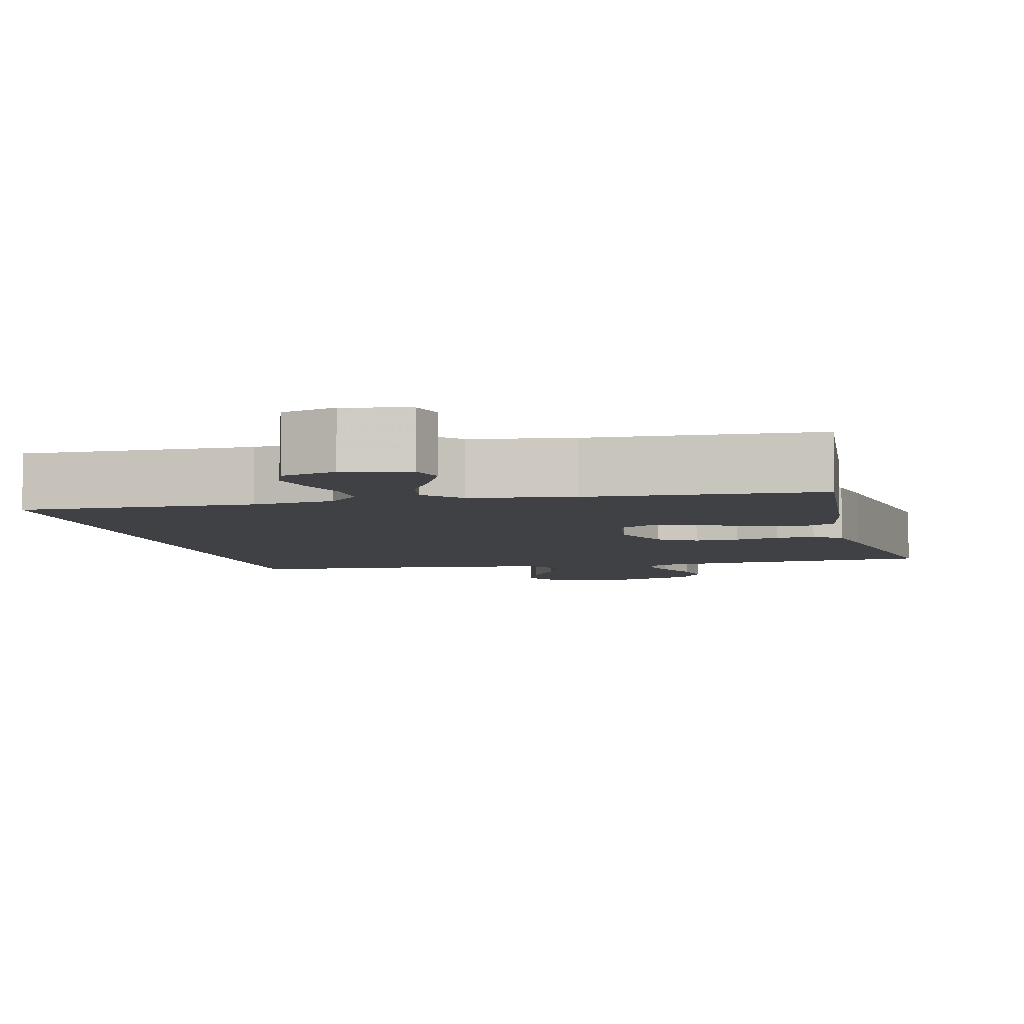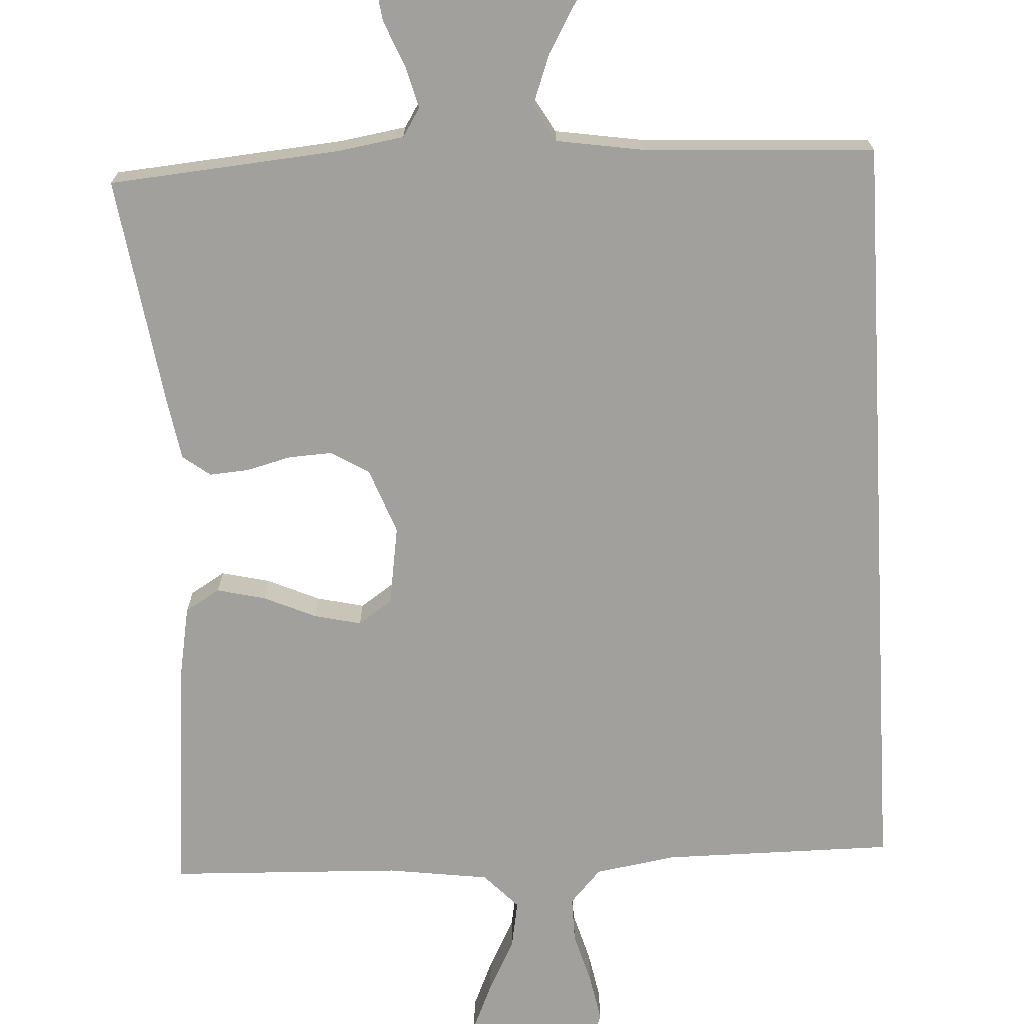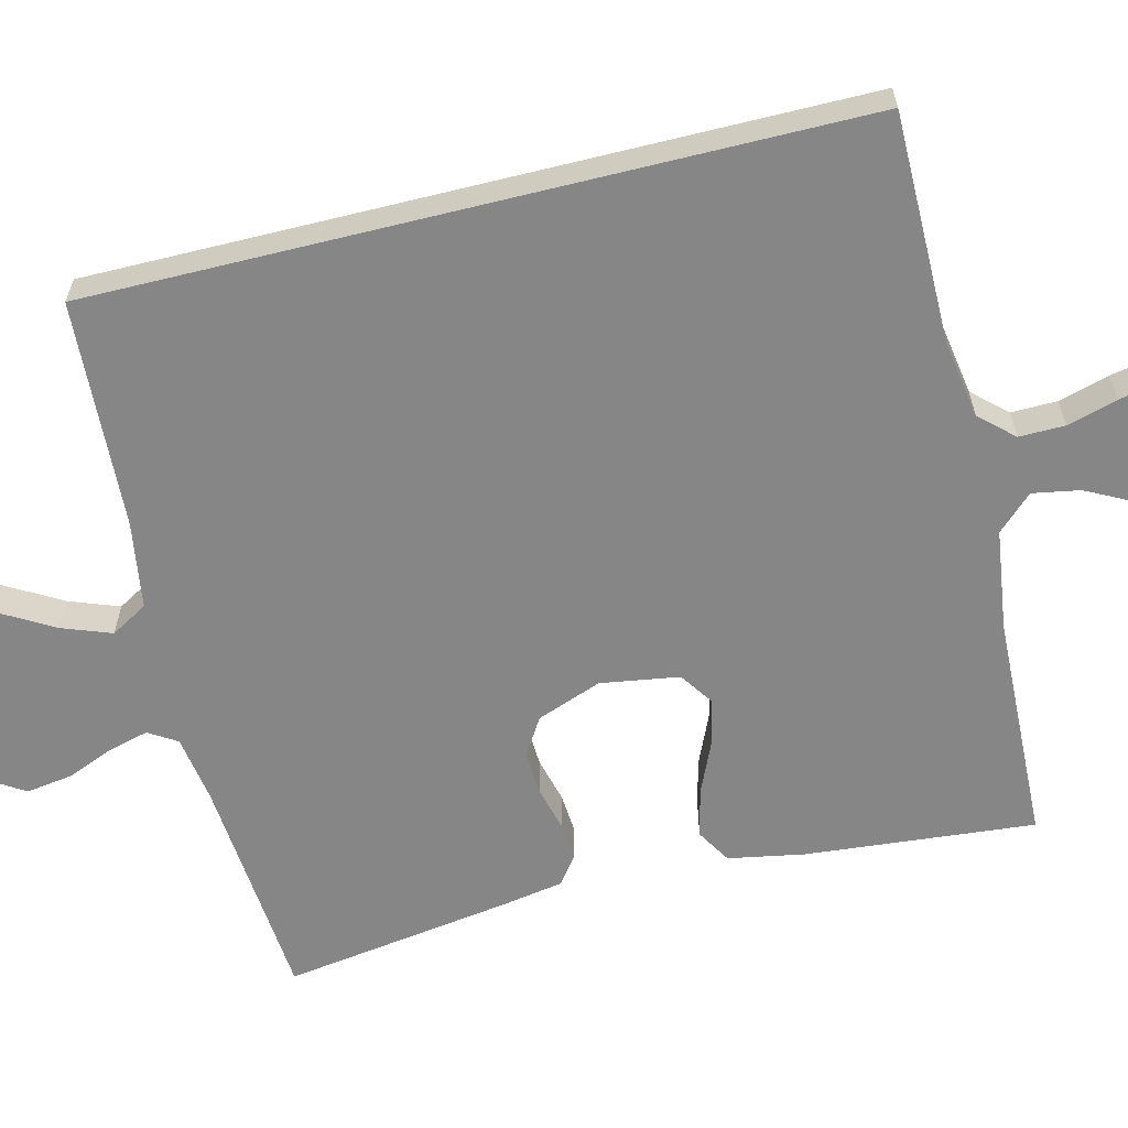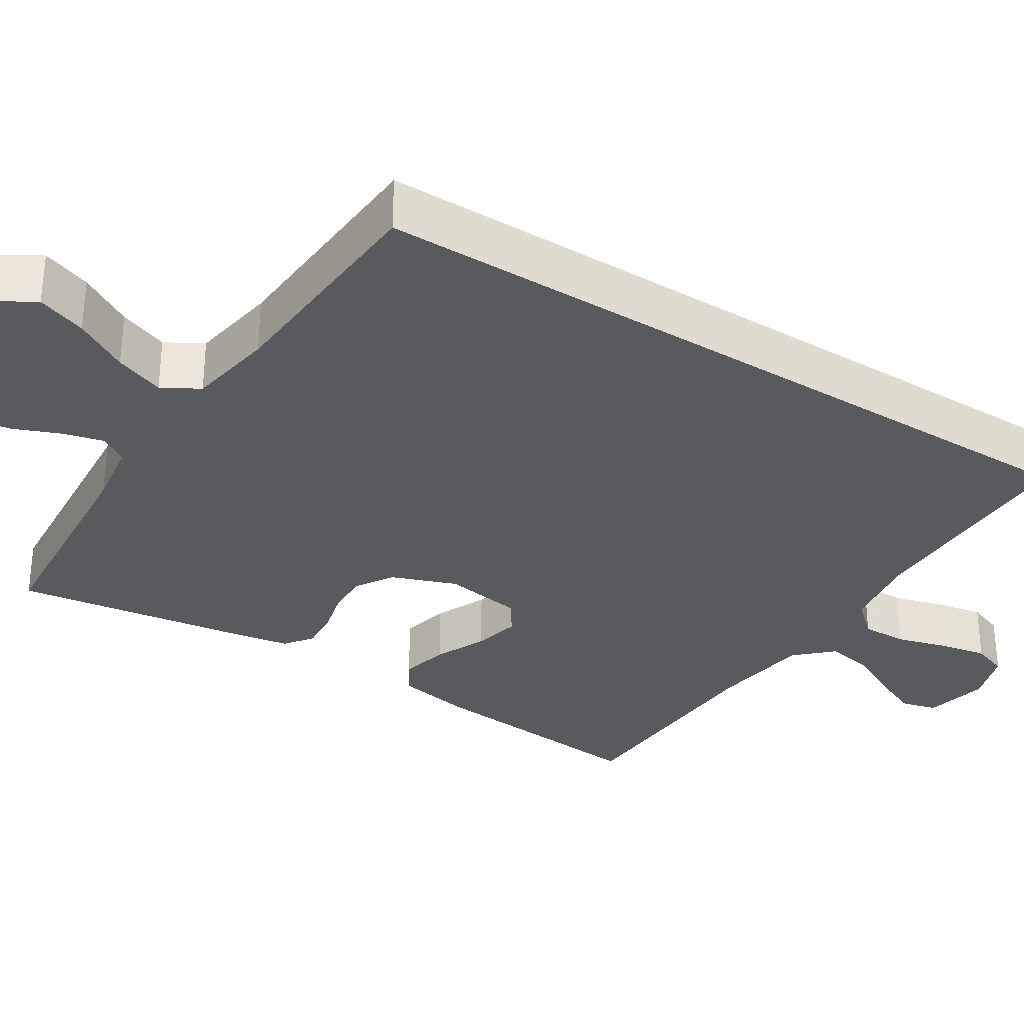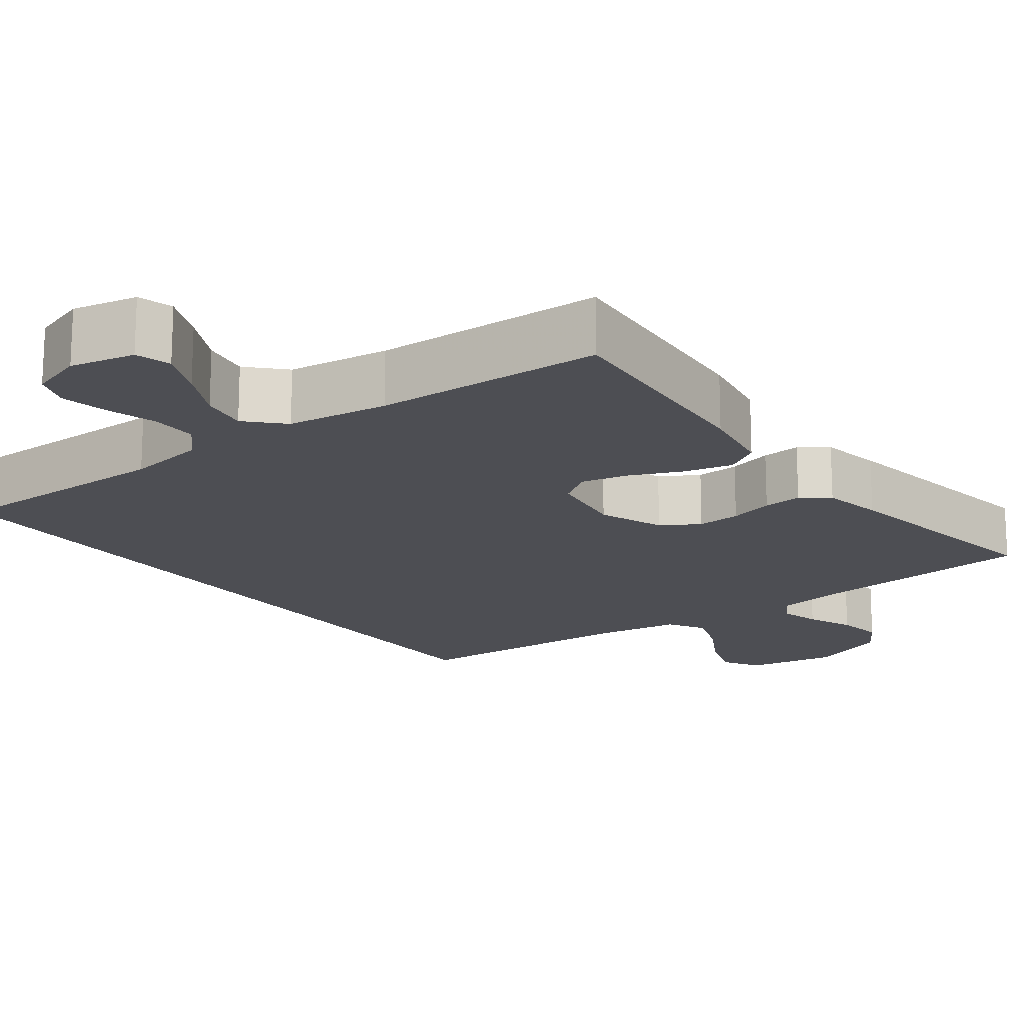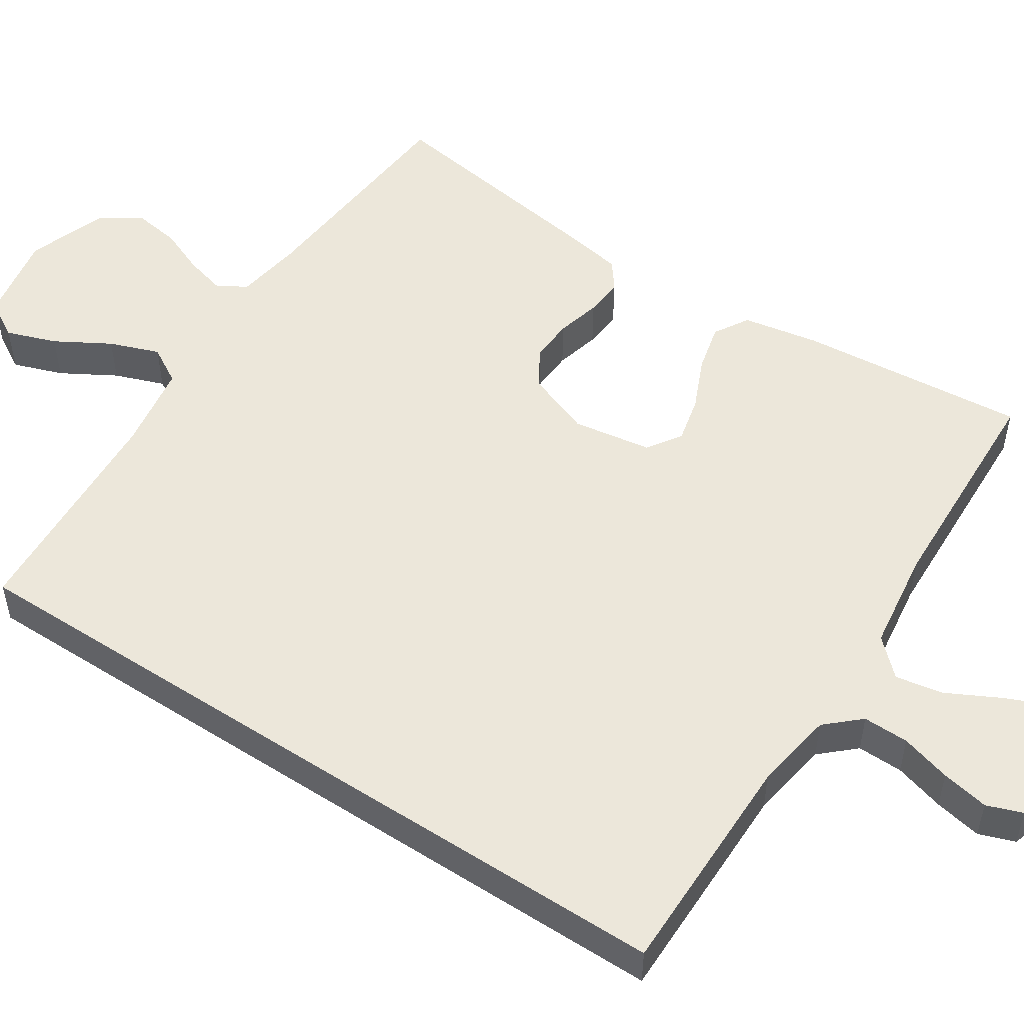
<metadata>
{"format":"obj","ext":"obj","renderer":"f3d","projection":"perspective","resolution":1024,"background":"white","views":[{"elev":-5.5,"azim":-166.9,"up":"+Y"},{"elev":-71.6,"azim":3.1,"up":"+Y"},{"elev":-62.1,"azim":103.9,"up":"+Y"},{"elev":-31.8,"azim":57.4,"up":"+Y"},{"elev":-17.4,"azim":-143.0,"up":"+Y"},{"elev":52.3,"azim":123.2,"up":"+Y"}]}
</metadata>
<code>
v -0.5 0.07 0.5
v -0.2 0.07 0.526
v -0.113 0.07 0.54
v -0.09 0.07 0.577
v -0.104 0.07 0.63
v -0.129 0.07 0.691
v -0.138 0.07 0.752
v -0.104 0.07 0.805
v 0 0.07 0.843
v 0.117 0.07 0.822
v 0.146 0.07 0.773
v 0.123 0.07 0.708
v 0.082 0.07 0.637
v 0.058 0.07 0.572
v 0.086 0.07 0.524
v 0.2 0.07 0.506
v 0.5 0.07 0.49
v 0.5 0.07 -0.512
v 0.2 0.07 -0.512
v 0.095 0.07 -0.529
v 0.055 0.07 -0.573
v 0.056 0.07 -0.633
v 0.075 0.07 -0.699
v 0.087 0.07 -0.761
v 0.07 0.07 -0.808
v 0 0.07 -0.831
v -0.084 0.07 -0.813
v -0.097 0.07 -0.767
v -0.07 0.07 -0.705
v -0.035 0.07 -0.637
v -0.024 0.07 -0.575
v -0.068 0.07 -0.529
v -0.2 0.07 -0.511
v -0.5 0.07 -0.5
v -0.473 0.07 -0.2
v -0.455 0.07 -0.101
v -0.41 0.07 -0.074
v -0.347 0.07 -0.089
v -0.279 0.07 -0.119
v -0.218 0.07 -0.133
v -0.174 0.07 -0.103
v -0.158 0.07 0
v -0.19 0.07 0.085
v -0.239 0.07 0.115
v -0.296 0.07 0.112
v -0.354 0.07 0.097
v -0.405 0.07 0.093
v -0.441 0.07 0.12
v -0.455 0.07 0.2
v -0.5 0 0.5
v -0.2 0 0.526
v -0.113 0 0.54
v -0.09 0 0.577
v -0.104 0 0.63
v -0.129 0 0.691
v -0.138 0 0.752
v -0.104 0 0.805
v 0 0 0.843
v 0.117 0 0.822
v 0.146 0 0.773
v 0.123 0 0.708
v 0.082 0 0.637
v 0.058 0 0.572
v 0.086 0 0.524
v 0.2 0 0.506
v 0.5 0 0.49
v 0.5 0 -0.512
v 0.2 0 -0.512
v 0.095 0 -0.529
v 0.055 0 -0.573
v 0.056 0 -0.633
v 0.075 0 -0.699
v 0.087 0 -0.761
v 0.07 0 -0.808
v 0 0 -0.831
v -0.084 0 -0.813
v -0.097 0 -0.767
v -0.07 0 -0.705
v -0.035 0 -0.637
v -0.024 0 -0.575
v -0.068 0 -0.529
v -0.2 0 -0.511
v -0.5 0 -0.5
v -0.473 0 -0.2
v -0.455 0 -0.101
v -0.41 0 -0.074
v -0.347 0 -0.089
v -0.279 0 -0.119
v -0.218 0 -0.133
v -0.174 0 -0.103
v -0.158 0 0
v -0.19 0 0.085
v -0.239 0 0.115
v -0.296 0 0.112
v -0.354 0 0.097
v -0.405 0 0.093
v -0.441 0 0.12
v -0.455 0 0.2
f 49 1 2
f 48 49 2
f 47 48 2
f 46 47 2
f 45 46 2
f 44 45 2 3
f 43 44 3 4
f 42 43 4
f 37 38 39
f 36 37 39
f 35 36 39
f 34 35 39
f 33 34 39
f 32 33 39 40
f 31 32 40 41
f 28 29 30
f 27 28 30
f 26 27 30
f 25 26 30
f 24 25 30
f 23 24 30
f 22 23 30
f 21 22 30 31
f 31 41 42
f 21 31 42
f 20 21 42
f 16 17 18 19
f 19 20 42
f 16 19 42
f 15 16 42
f 11 12 13
f 10 11 13
f 9 10 13
f 8 9 13
f 7 8 13
f 6 7 13
f 5 6 13
f 4 5 13 14
f 4 14 15 42
f 51 50 98
f 51 98 97
f 51 97 96
f 51 96 95
f 51 95 94
f 52 51 94 93
f 53 52 93 92
f 53 92 91
f 88 87 86
f 88 86 85
f 88 85 84
f 88 84 83
f 88 83 82
f 89 88 82 81
f 90 89 81 80
f 79 78 77
f 79 77 76
f 79 76 75
f 79 75 74
f 79 74 73
f 79 73 72
f 79 72 71
f 80 79 71 70
f 91 90 80
f 91 80 70
f 91 70 69
f 68 67 66 65
f 91 69 68
f 91 68 65
f 91 65 64
f 62 61 60
f 62 60 59
f 62 59 58
f 62 58 57
f 62 57 56
f 62 56 55
f 62 55 54
f 63 62 54 53
f 91 64 63 53
f 1 50 51 2
f 2 51 52 3
f 3 52 53 4
f 4 53 54 5
f 5 54 55 6
f 6 55 56 7
f 7 56 57 8
f 8 57 58 9
f 9 58 59 10
f 10 59 60 11
f 11 60 61 12
f 12 61 62 13
f 13 62 63 14
f 14 63 64 15
f 15 64 65 16
f 16 65 66 17
f 17 66 67 18
f 18 67 68 19
f 19 68 69 20
f 20 69 70 21
f 21 70 71 22
f 22 71 72 23
f 23 72 73 24
f 24 73 74 25
f 25 74 75 26
f 26 75 76 27
f 27 76 77 28
f 28 77 78 29
f 29 78 79 30
f 30 79 80 31
f 31 80 81 32
f 32 81 82 33
f 33 82 83 34
f 34 83 84 35
f 35 84 85 36
f 36 85 86 37
f 37 86 87 38
f 38 87 88 39
f 39 88 89 40
f 40 89 90 41
f 41 90 91 42
f 42 91 92 43
f 43 92 93 44
f 44 93 94 45
f 45 94 95 46
f 46 95 96 47
f 47 96 97 48
f 48 97 98 49
f 49 98 50 1

</code>
